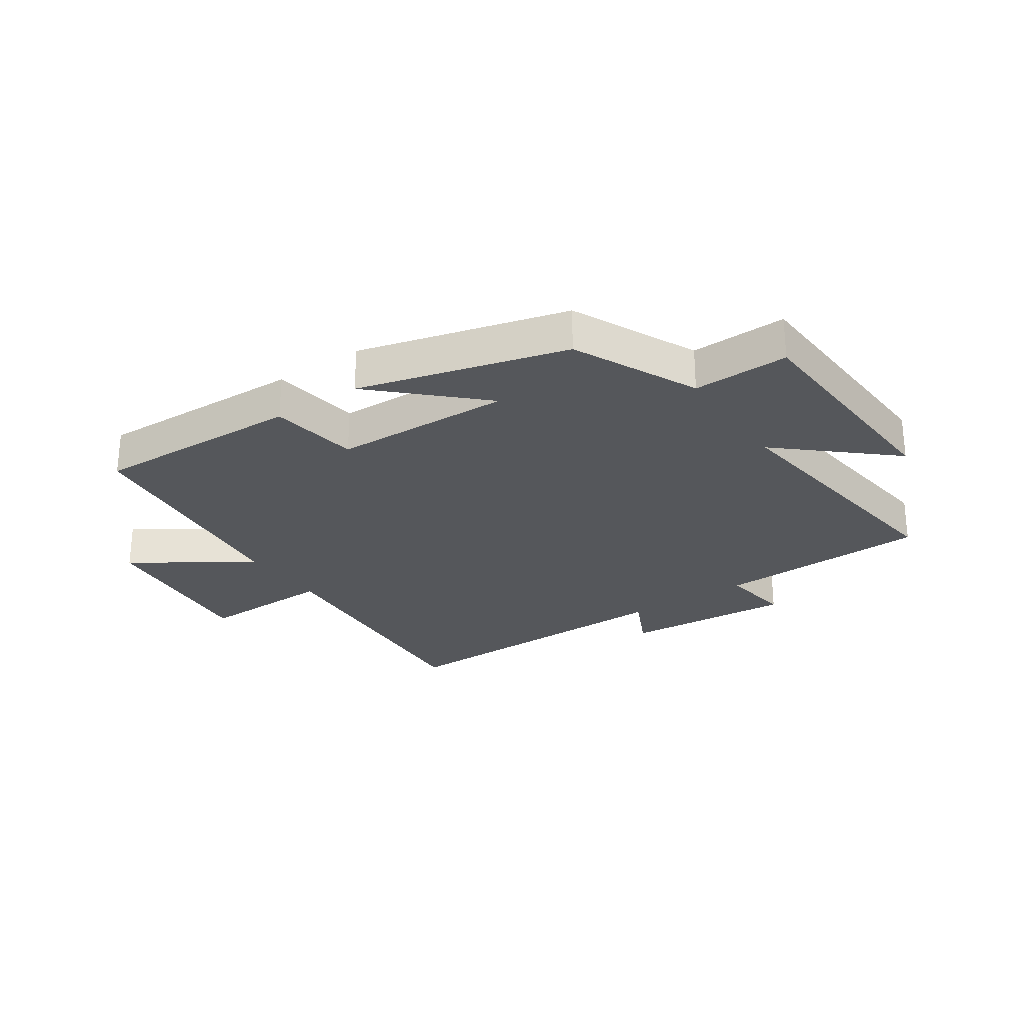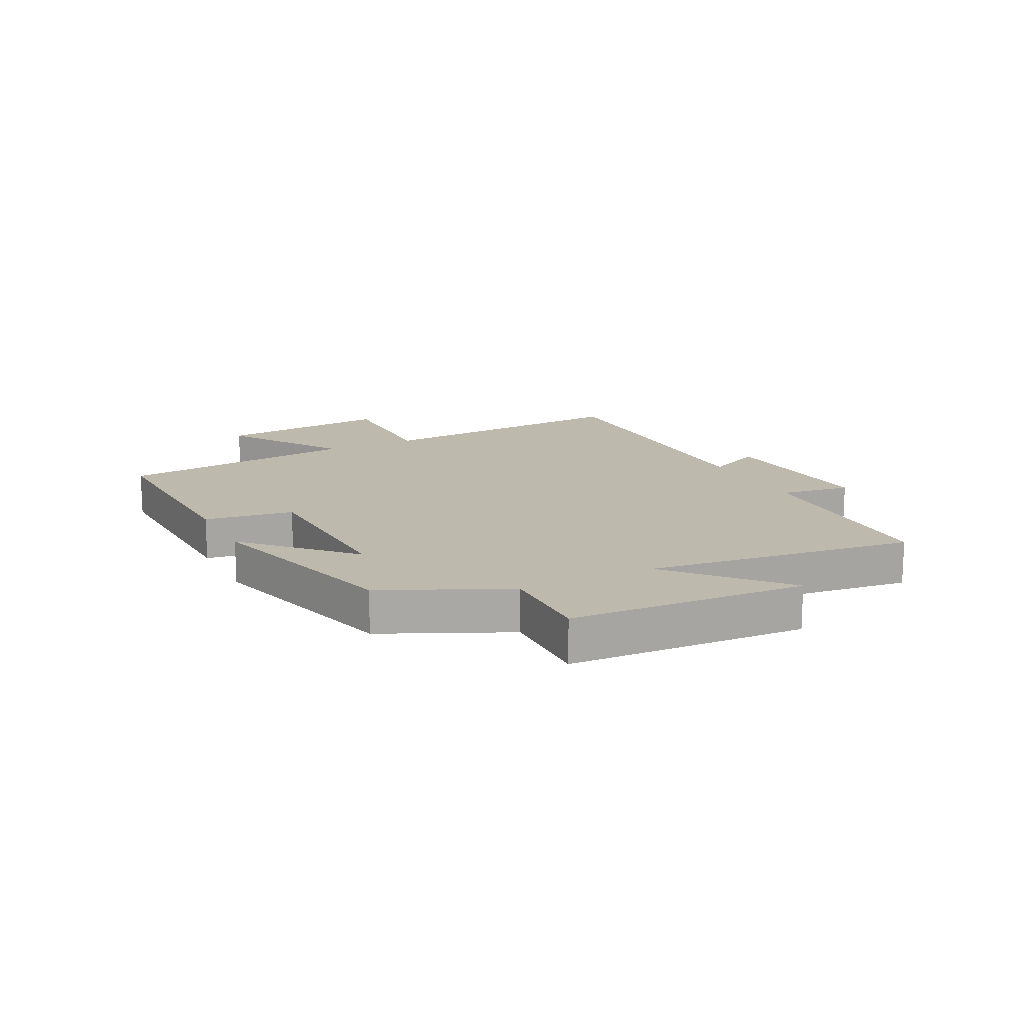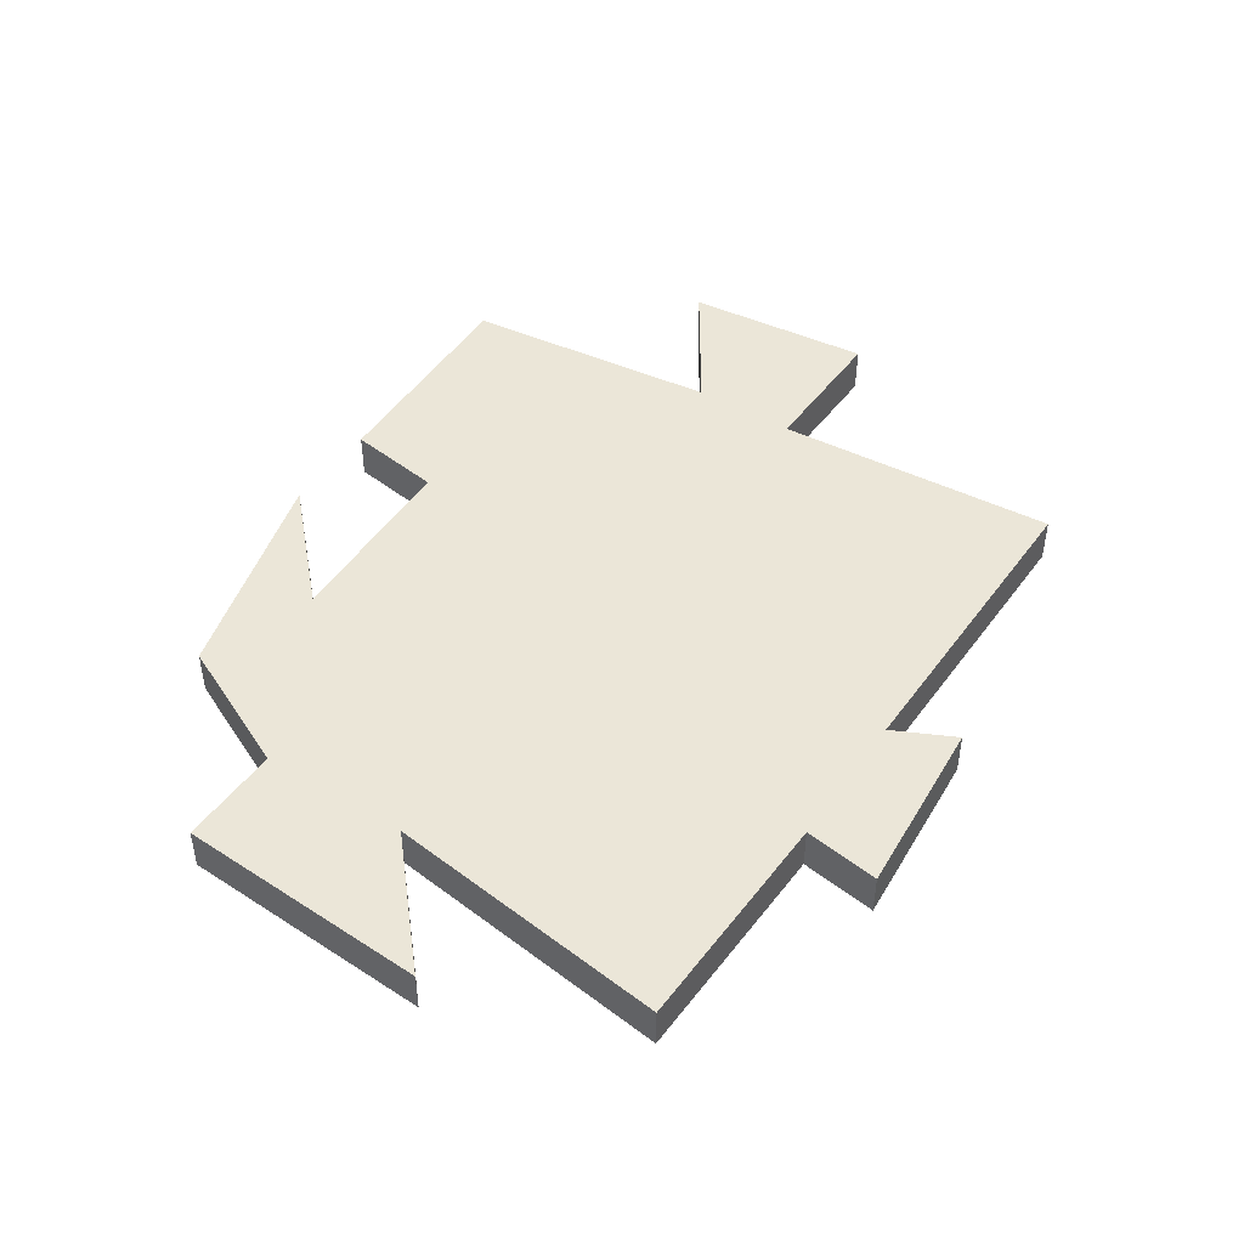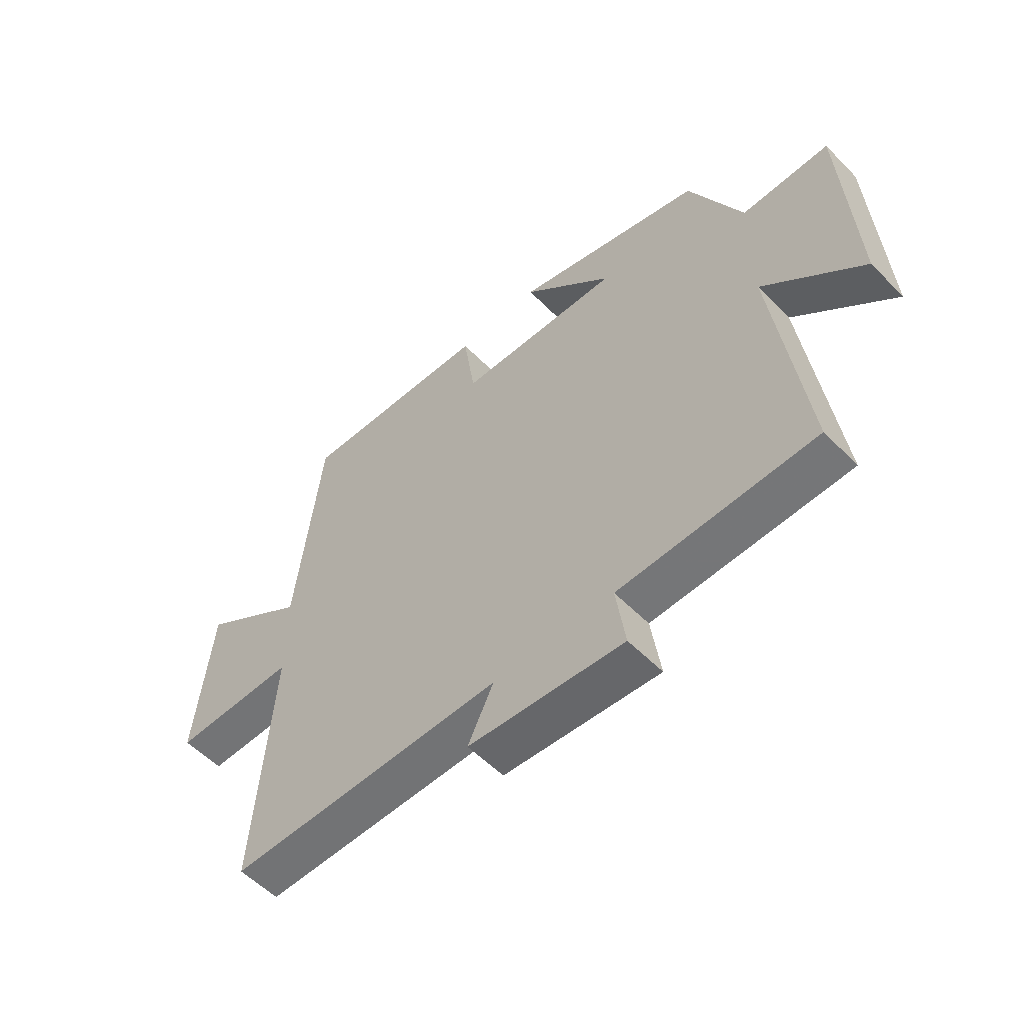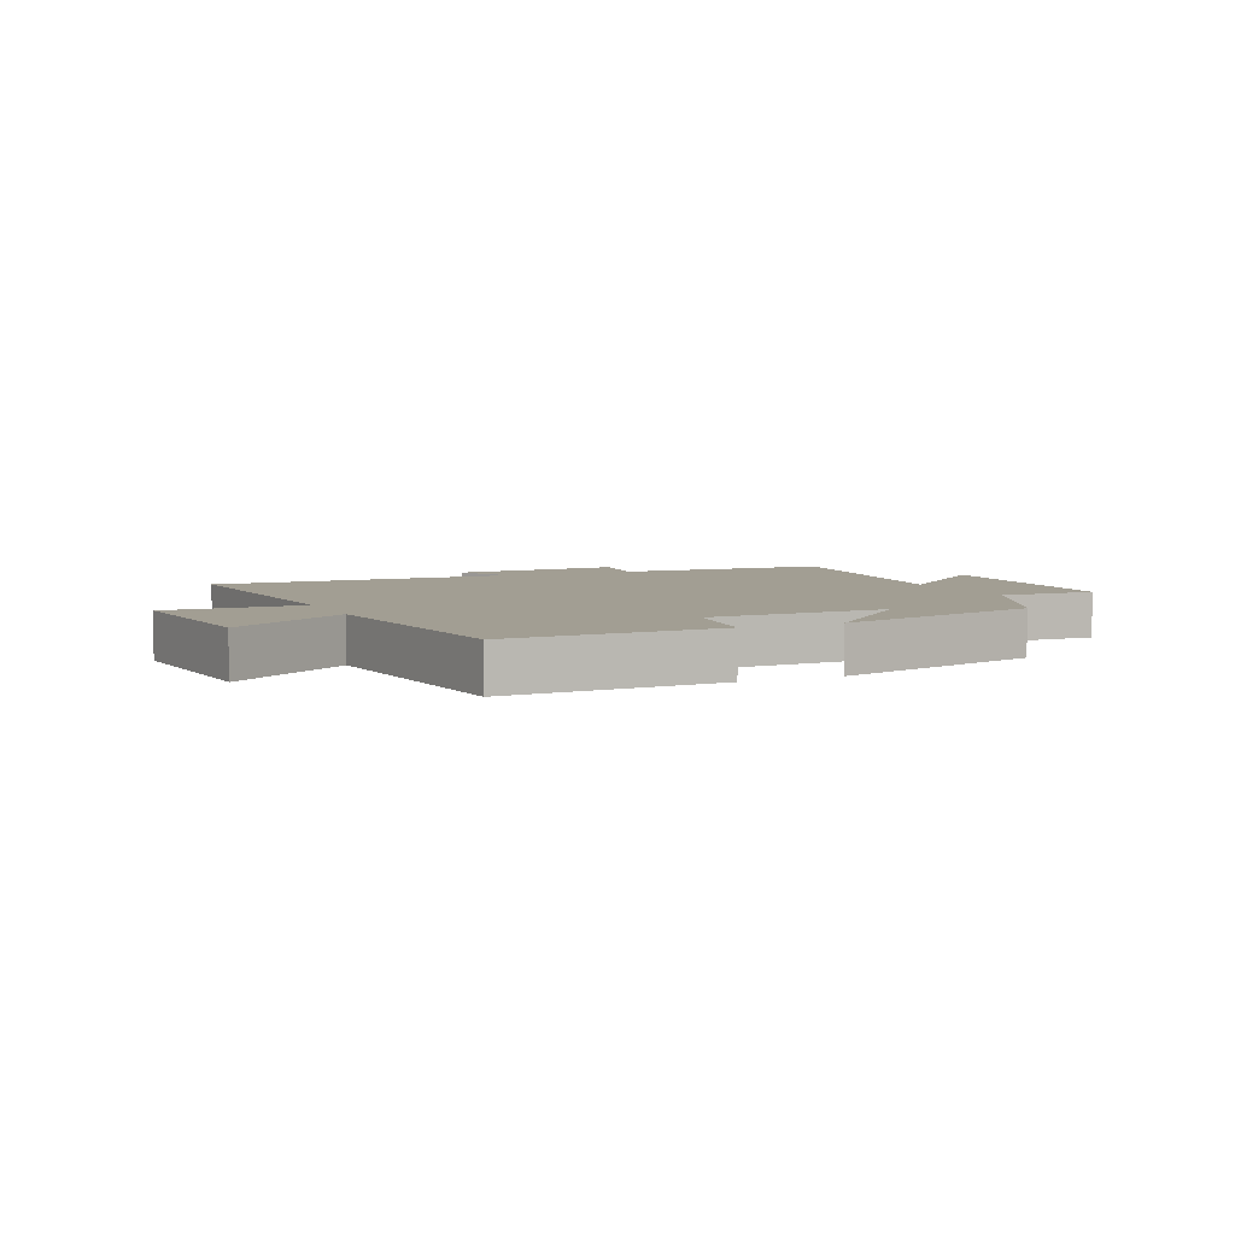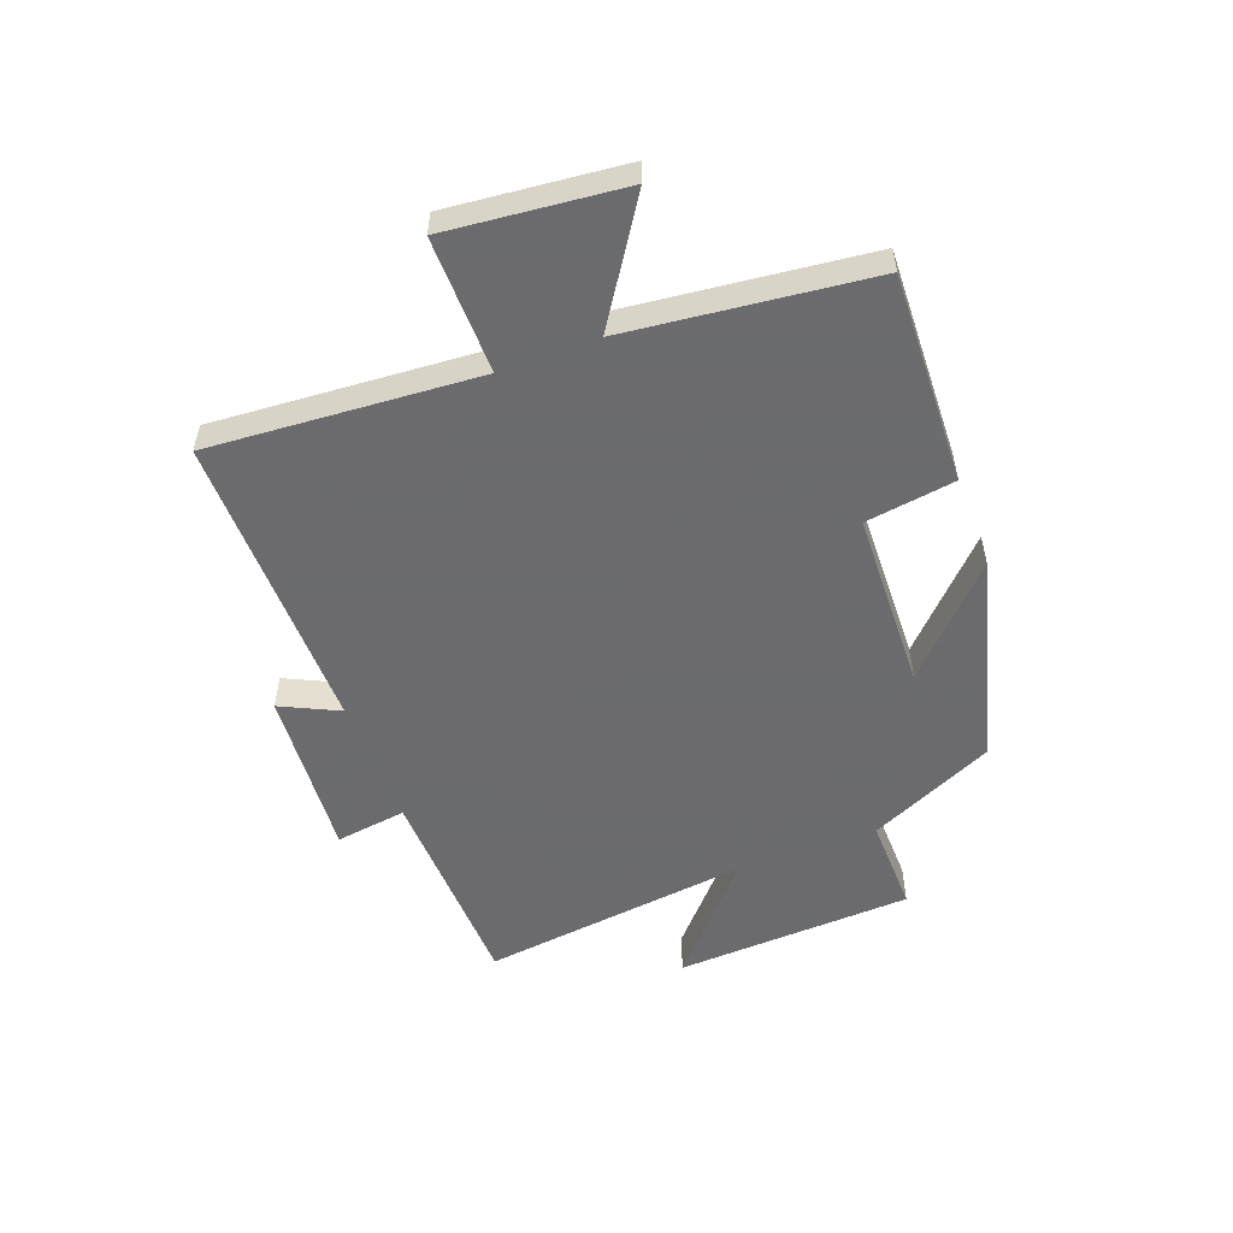
<metadata>
{"format":"obj","ext":"obj","renderer":"f3d","projection":"perspective","resolution":1024,"background":"white","views":[{"elev":-26.9,"azim":34.4,"up":"+Y"},{"elev":15.1,"azim":63.3,"up":"+Y"},{"elev":46.2,"azim":123.5,"up":"+Y"},{"elev":-55.5,"azim":43.4,"up":"+Z"},{"elev":5.1,"azim":-24.1,"up":"+Y"},{"elev":-53.5,"azim":-69.4,"up":"+Y"}]}
</metadata>
<code>
v -0.454 0.07 0.513
v -0.102 0.07 0.5
v -0.08 0.07 0.35
v 0.22 0.07 0.34
v 0.054 0.07 0.5
v 0.403 0.07 0.405
v 0.5 0.07 0.196
v 0.661 0.07 0.199
v 0.681 0.07 -0.199
v 0.5 0.07 -0.038
v 0.556 0.07 -0.489
v 0.197 0.07 -0.5
v 0.214 0.07 -0.619
v -0.072 0.07 -0.597
v -0.025 0.07 -0.5
v -0.532 0.07 -0.504
v -0.5 0.07 -0.055
v -0.727 0.07 -0.058
v -0.697 0.07 0.236
v -0.5 0.07 0.107
v -0.454 0 0.513
v -0.102 0 0.5
v -0.08 0 0.35
v 0.22 0 0.34
v 0.054 0 0.5
v 0.403 0 0.405
v 0.5 0 0.196
v 0.661 0 0.199
v 0.681 0 -0.199
v 0.5 0 -0.038
v 0.556 0 -0.489
v 0.197 0 -0.5
v 0.214 0 -0.619
v -0.072 0 -0.597
v -0.025 0 -0.5
v -0.532 0 -0.504
v -0.5 0 -0.055
v -0.727 0 -0.058
v -0.697 0 0.236
v -0.5 0 0.107
f 17 18 19 20
f 1 2 3
f 20 1 3
f 17 20 3
f 17 3 4
f 16 17 4
f 15 16 4
f 12 13 14 15
f 12 15 4
f 11 12 4
f 10 11 4
f 7 8 9 10
f 7 10 4
f 4 5 6 7
f 40 39 38 37
f 23 22 21
f 23 21 40
f 23 40 37
f 24 23 37
f 24 37 36
f 24 36 35
f 35 34 33 32
f 24 35 32
f 24 32 31
f 24 31 30
f 30 29 28 27
f 24 30 27
f 27 26 25 24
f 1 21 22 2
f 2 22 23 3
f 3 23 24 4
f 4 24 25 5
f 5 25 26 6
f 6 26 27 7
f 7 27 28 8
f 8 28 29 9
f 9 29 30 10
f 10 30 31 11
f 11 31 32 12
f 12 32 33 13
f 13 33 34 14
f 14 34 35 15
f 15 35 36 16
f 16 36 37 17
f 17 37 38 18
f 18 38 39 19
f 19 39 40 20
f 20 40 21 1

</code>
